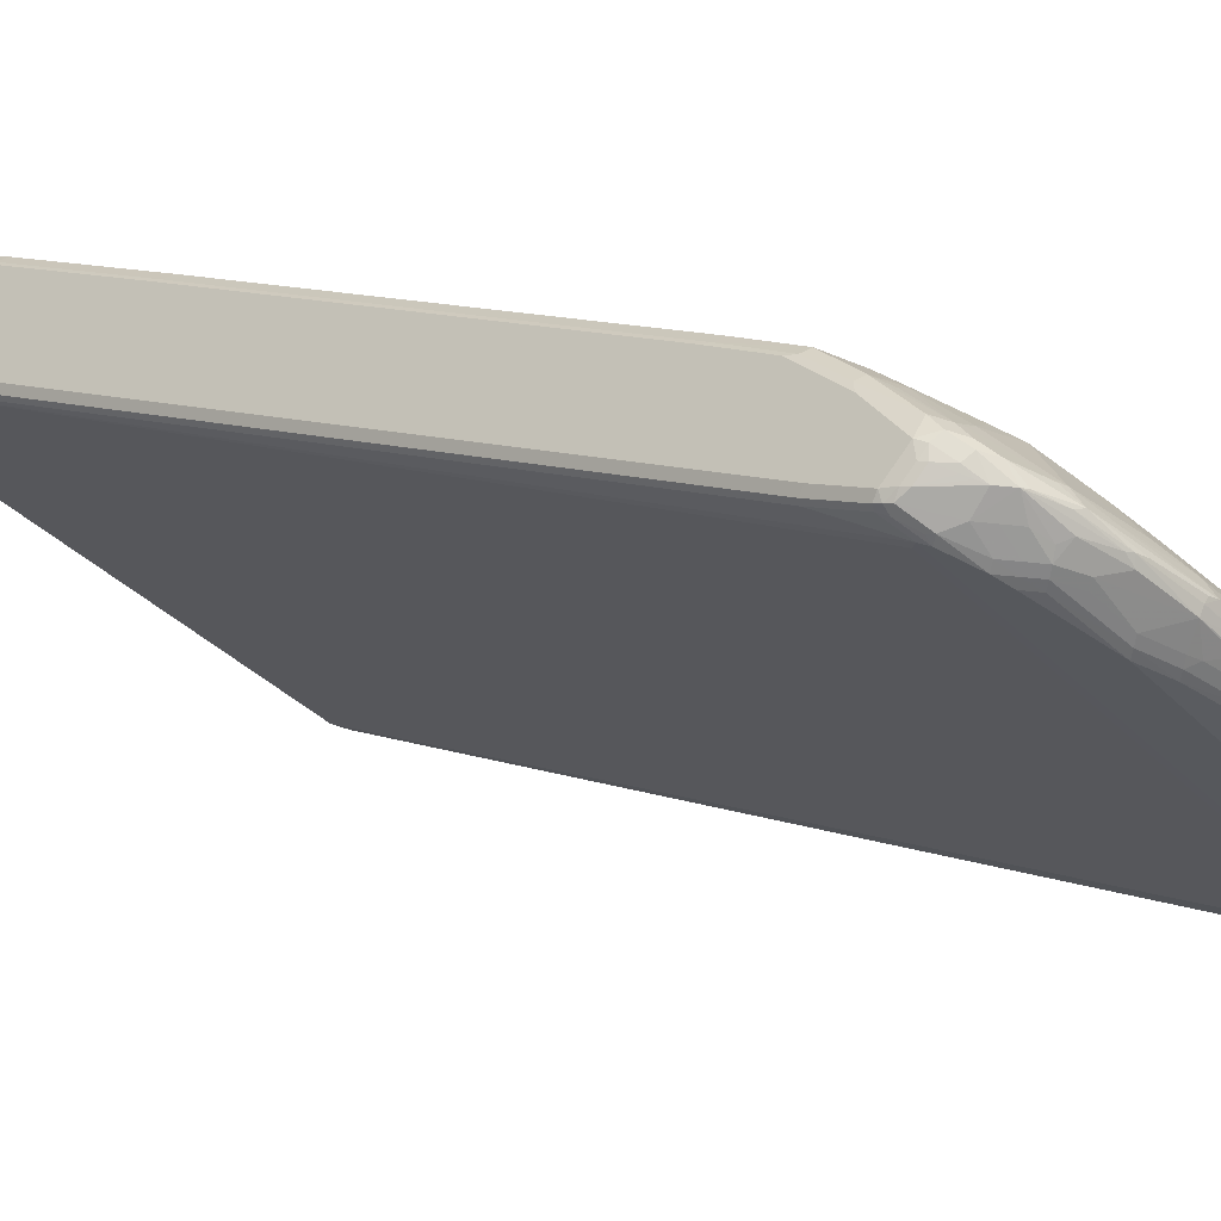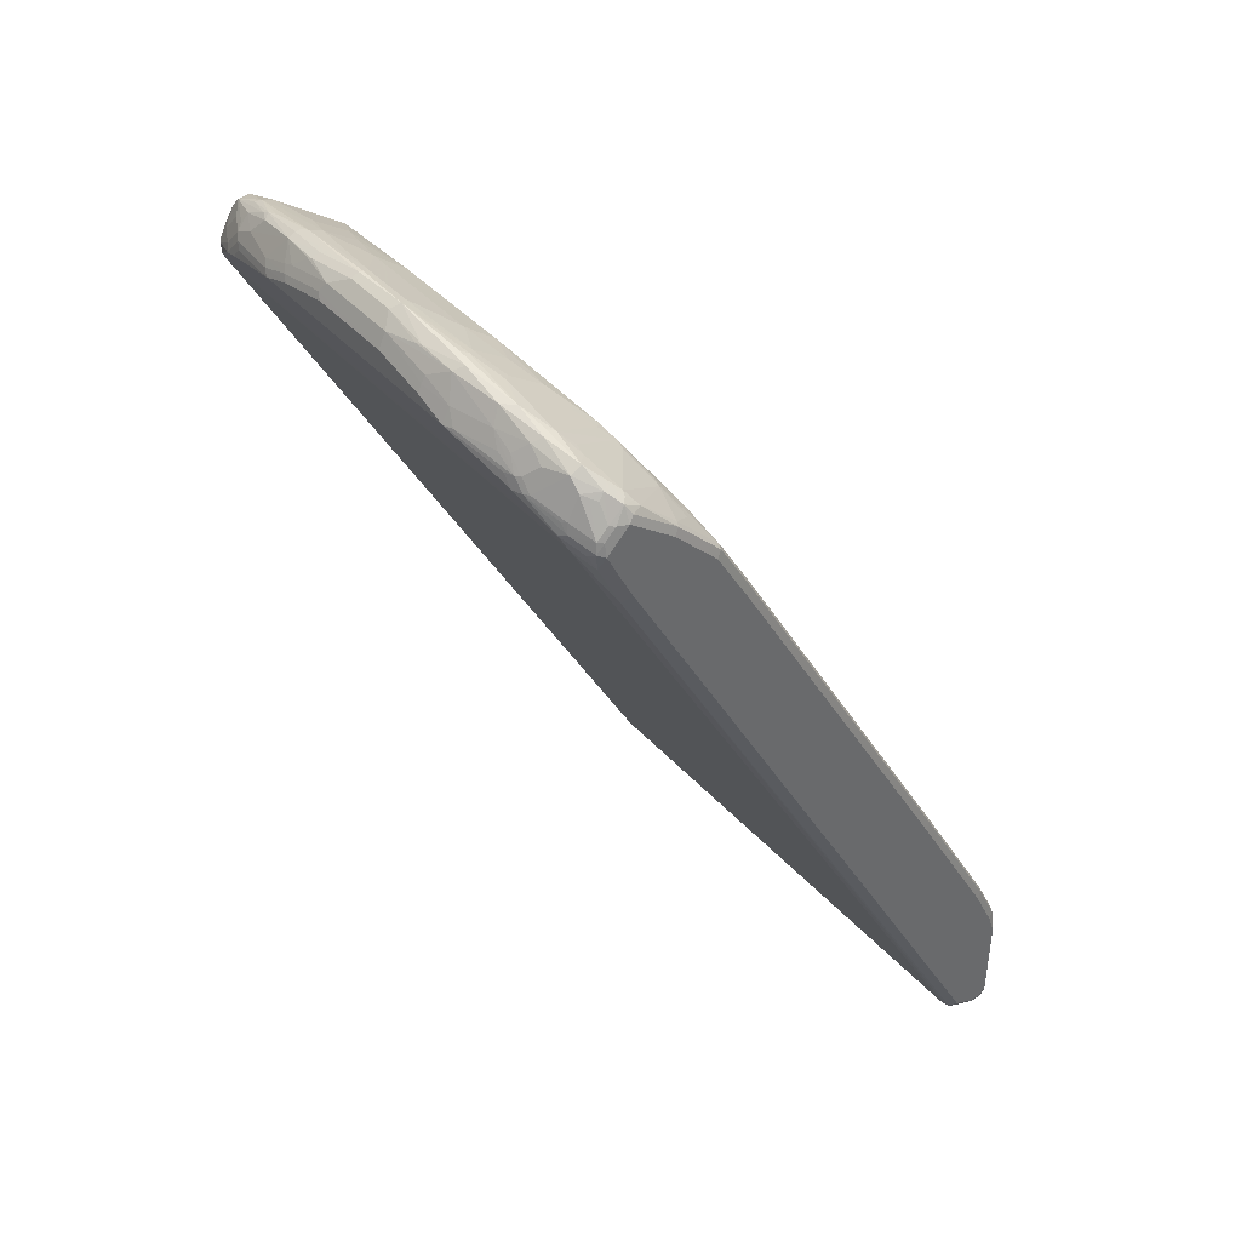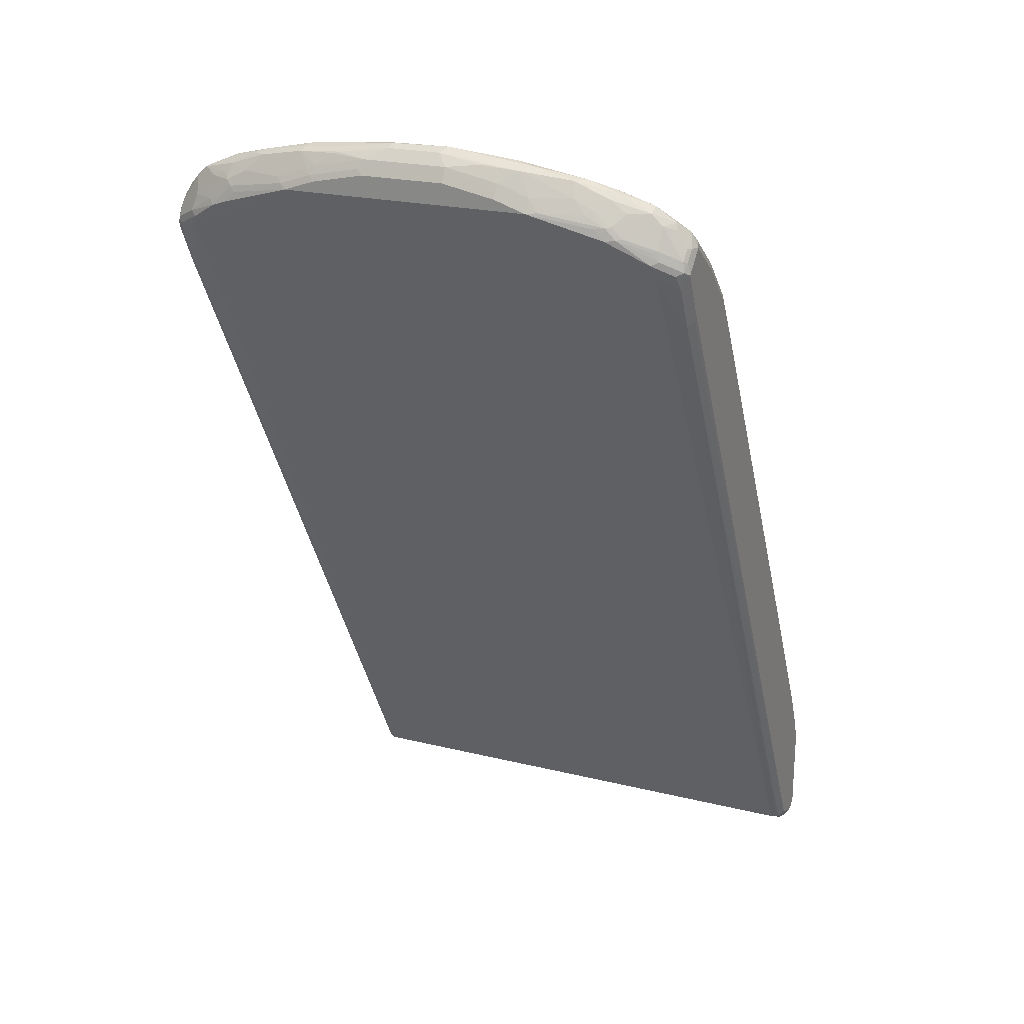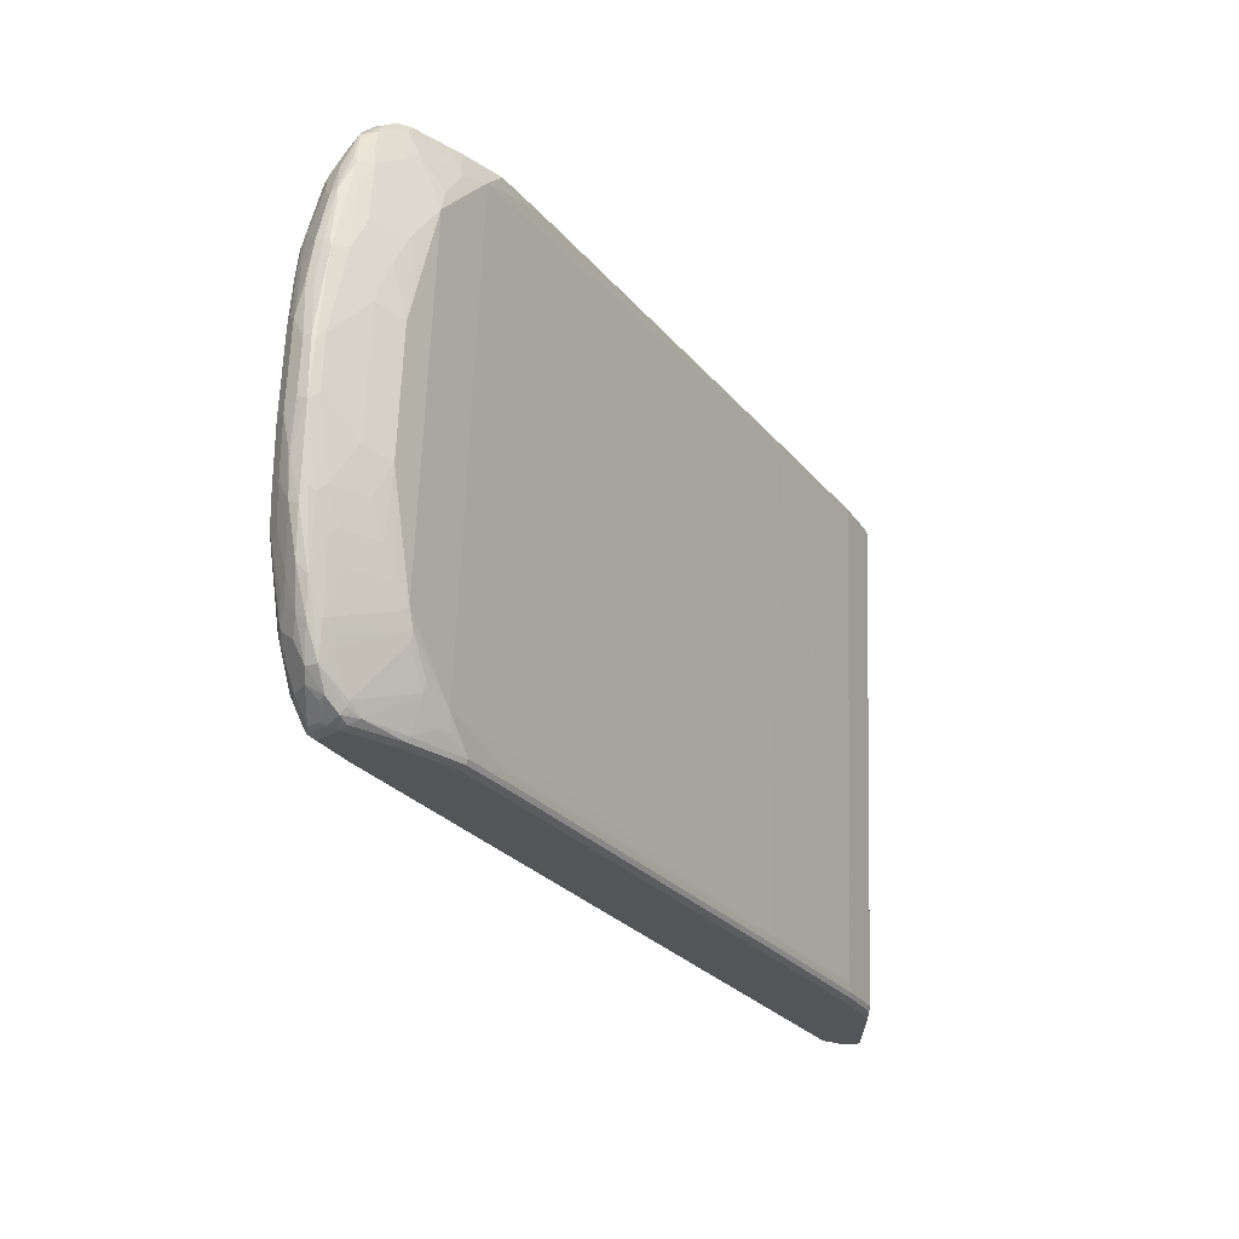
<metadata>
{"format":"obj","ext":"obj","renderer":"f3d","projection":"perspective","resolution":1024,"background":"white","views":[{"elev":-33.9,"azim":126.0,"up":"+Z"},{"elev":40.5,"azim":-127.1,"up":"+Y"},{"elev":21.9,"azim":-156.6,"up":"+Y"},{"elev":65.3,"azim":-87.9,"up":"+Y"}]}
</metadata>
<code>
v -0.2642 0.05086 0.1931
v -0.2642 0.05086 0.2032
v -0.2642 0.06098 0.1727
v -0.2625 0.05252 0.1846
v -0.2608 0.04405 0.1964
v -0.2626 0.05086 0.2102
v -0.2642 0.05775 0.2102
v -0.2608 0.04405 0.2066
v -0.2591 0.05592 0.1677
v -0.2574 0.04745 0.1795
v -0.2642 0.7926 -0.2337
v -0.2625 0.7841 -0.232
v -0.2574 0.779 -0.2371
v -0.254 0.04073 0.1931
v -0.2611 0.04702 0.2102
v -0.2642 0.1423 0.2102
v -0.254 0.04073 0.2032
v -0.254 0.04405 0.21
v -0.2594 0.04553 0.2102
v -0.2574 0.06779 0.1592
v -0.2506 0.05426 0.1659
v -0.2506 0.04405 0.1863
v -0.2642 0.8332 -0.254
v -0.2574 0.8196 -0.2574
v -0.2371 0.8298 -0.2676
v 0.254 0.04073 0.1931
v -0.2608 0.1621 0.2102
v -0.2616 0.1677 0.2083
v -0.2642 0.1627 0.2032
v 0.254 0.04073 0.2032
v 0.254 0.04405 0.21
v -0.254 0.04414 0.2102
v 0.2574 0.05426 0.1659
v 0.2574 0.04405 0.1863
v -0.2642 0.8434 -0.2438
v -0.2616 0.8446 -0.254
v -0.2608 0.8366 -0.2608
v -0.254 0.8332 -0.2642
v -0.2337 0.8434 -0.2743
v -0.2303 0.8366 -0.271
v 0.2303 0.8298 -0.2676
v 0.2608 0.04405 0.1931
v -0.2573 0.1691 0.2102
v -0.2574 0.1694 0.21
v -0.2616 0.1881 0.1981
v -0.2642 0.1829 0.1931
v 0.2608 0.04405 0.2032
v 0.2591 0.04326 0.2083
v 0.254 0.04414 0.2102
v 0.2616 0.05592 0.1677
v 0.2371 0.8366 -0.271
v 0.2574 0.7858 -0.2405
v 0.2616 0.7874 -0.2388
v 0.2616 0.0458 0.188
v -0.2642 0.8535 -0.2337
v -0.2616 0.8548 -0.2438
v -0.2591 0.8459 -0.2591
v -0.2405 0.8468 -0.271
v -0.2032 0.8649 -0.2819
v -0.193 0.8637 -0.2845
v -0.2066 0.8501 -0.2777
v -0.1219 0.884 -0.2947
v 0.2642 0.05086 0.1931
v 0.2507 0.1691 0.2102
v -0.2506 0.2168 0.1863
v -0.2574 0.2101 0.1896
v -0.2616 0.2083 0.188
v -0.2642 0.2033 0.1829
v 0.2642 0.05086 0.2032
v 0.2614 0.0478 0.2102
v 0.26 0.04553 0.2102
v 0.2642 0.06098 0.1727
v 0.1219 0.884 -0.2947
v 0.2083 0.8586 -0.2819
v 0.2337 0.8434 -0.2743
v 0.254 0.8332 -0.2642
v 0.2574 0.8264 -0.2608
v 0.2616 0.8281 -0.2591
v 0.2642 0.8332 -0.254
v 0.2642 0.7926 -0.2337
v -0.2616 0.8586 -0.2286
v -0.2574 0.867 -0.2337
v -0.2642 0.823 -0.193
v -0.2591 0.856 -0.2489
v -0.2387 0.856 -0.2692
v -0.2489 0.8713 -0.2489
v -0.2439 0.8738 -0.254
v -0.2387 0.8764 -0.2591
v -0.2337 0.8548 -0.2718
v -0.2083 0.8662 -0.2794
v -0.193 0.8751 -0.2819
v -0.1829 0.8738 -0.2845
v -0.1321 0.8853 -0.2921
v -0.1219 0.8976 -0.2879
v -0.09144 0.8942 -0.2947
v 0.2573 0.1659 0.2102
v 0.2574 0.1762 0.2066
v 0.2574 0.2168 0.1863
v -0.2574 0.2812 0.149
v -0.2506 0.359 0.105
v -0.2642 0.2744 0.1423
v -0.2616 0.3506 0.1067
v 0.2642 0.05775 0.2102
v 0.2624 0.04998 0.2102
v 0.09144 0.8942 -0.2947
v 0.127 0.8891 -0.2921
v 0.1829 0.8738 -0.2845
v 0.193 0.8637 -0.2845
v 0.1981 0.8688 -0.2819
v 0.2134 0.8637 -0.2781
v 0.2387 0.8484 -0.2718
v 0.2405 0.8434 -0.271
v 0.2591 0.8383 -0.2616
v 0.2608 0.8332 -0.2608
v 0.2616 0.8434 -0.2553
v 0.2642 0.8434 -0.2438
v -0.2565 0.8586 -0.2184
v -0.2616 0.8281 -0.1879
v -0.254 0.8637 -0.2235
v -0.2515 0.8688 -0.2286
v -0.2286 0.8916 -0.2489
v -0.2472 0.8772 -0.2438
v -0.2642 0.7926 -0.1625
v -0.2286 0.8662 -0.2692
v -0.2286 0.8866 -0.2591
v -0.1981 0.8764 -0.2794
v -0.1829 0.8874 -0.2777
v -0.1626 0.8976 -0.2777
v -0.1727 0.8853 -0.2819
v -0.1118 0.9179 -0.2777
v -0.09144 0.9077 -0.2879
v -0.09144 0.901 -0.2913
v -0.0406 0.9043 -0.2947
v 0.2607 0.1592 0.2102
v 0.2642 0.2033 0.1829
v 0.2625 0.2117 0.1812
v 0.2574 0.359 0.105
v -0.2574 0.3523 0.1084
v -0.2303 0.8162 -0.1592
v -0.2506 0.7451 -0.1185
v -0.2642 0.3455 0.1016
v -0.2616 0.7366 -0.1168
v 0.2642 0.1423 0.2102
v 0.0406 0.9043 -0.2947
v 0.04572 0.9094 -0.2921
v 0.09651 0.8992 -0.2921
v 0.1321 0.8942 -0.2883
v 0.188 0.8789 -0.2819
v 0.2032 0.8738 -0.2781
v 0.2337 0.8637 -0.268
v 0.2591 0.8484 -0.2565
v 0.2591 0.8586 -0.2464
v 0.2616 0.8535 -0.2451
v 0.2642 0.8535 -0.2337
v -0.2472 0.8704 -0.2269
v -0.2574 0.8298 -0.1863
v -0.2261 0.8383 -0.1778
v -0.2616 0.7976 -0.1575
v -0.2426 0.8764 -0.2337
v -0.2159 0.8891 -0.2388
v -0.1964 0.901 -0.2472
v -0.193 0.9043 -0.254
v -0.1981 0.9018 -0.2591
v -0.2642 0.7824 -0.1524
v -0.2083 0.8866 -0.2692
v -0.193 0.8976 -0.2676
v -0.1575 0.912 -0.2692
v -0.1168 0.9221 -0.2692
v -0.07619 0.9221 -0.2794
v -0.07112 0.9212 -0.2811
v -0.0406 0.9179 -0.2879
v 0.2609 0.1585 0.2102
v 0.2642 0.1627 0.2032
v 0.2642 0.1829 0.1931
v 0.2642 0.2744 0.1423
v 0.2625 0.354 0.0999
v 0.2574 0.7451 -0.1185
v 0.2371 0.8162 -0.1592
v -0.2574 0.7384 -0.1152
v -0.1693 0.867 -0.1897
v -0.1863 0.8603 -0.1863
v -0.2168 0.84 -0.1761
v -0.2464 0.8078 -0.1575
v -0.2371 0.8095 -0.1558
v -0.2642 0.7316 -0.1219
v -0.2616 0.7874 -0.1473
v 0.2628 0.1511 0.2102
v 0.09144 0.9077 -0.2879
v 0.0406 0.9179 -0.2879
v 0.1016 0.9043 -0.2883
v 0.1727 0.8942 -0.2781
v 0.1676 0.8891 -0.2819
v 0.1118 0.9179 -0.2777
v 0.193 0.884 -0.2781
v 0.2235 0.8738 -0.268
v 0.2286 0.8891 -0.2565
v 0.2387 0.8789 -0.2565
v 0.2489 0.8688 -0.2515
v 0.2439 0.8738 -0.254
v 0.2608 0.8603 -0.2371
v 0.2506 0.8704 -0.2472
v 0.2574 0.867 -0.2303
v 0.2591 0.8586 -0.2184
v 0.2642 0.823 -0.193
v -0.1956 0.8586 -0.1879
v -0.2574 0.7892 -0.1456
v -0.2464 0.818 -0.1676
v -0.2066 0.8908 -0.2371
v -0.1558 0.8806 -0.2066
v -0.1558 0.901 -0.2371
v -0.1355 0.9111 -0.2472
v -0.1676 0.912 -0.2591
v -0.1761 0.8704 -0.1964
v -0.1016 0.9246 -0.2642
v -0.03553 0.9323 -0.2692
v -0.03046 0.928 -0.2777
v 0.2642 0.3455 0.1016
v 0.2625 0.74 -0.1236
v 0.2574 0.796 -0.149
v 0.2371 0.8264 -0.1693
v 0.2286 0.8383 -0.1778
v 0.1981 0.8586 -0.1879
v 0.1761 0.867 -0.1897
v -0.2506 0.796 -0.149
v -0.06434 0.8908 -0.2066
v -0.149 0.8772 -0.1998
v 0.07619 0.9196 -0.2819
v 0.02028 0.928 -0.2777
v 0.07112 0.9212 -0.2811
v 0.1575 0.9094 -0.2718
v 0.193 0.8976 -0.2676
v 0.07112 0.9246 -0.2743
v 0.1118 0.9212 -0.271
v 0.1626 0.912 -0.2654
v 0.1981 0.8891 -0.2718
v 0.2134 0.884 -0.268
v 0.2235 0.8916 -0.2553
v 0.2286 0.8891 -0.2489
v 0.2354 0.8857 -0.2422
v 0.2472 0.8772 -0.2405
v 0.1676 0.9094 -0.2667
v 0.1998 0.901 -0.2574
v 0.2472 0.867 -0.2202
v 0.2455 0.8755 -0.232
v 0.2574 0.8264 -0.1795
v 0.2625 0.8214 -0.1846
v 0.2642 0.7926 -0.1625
v -0.09822 0.9179 -0.2506
v -0.105 0.9212 -0.2574
v -0.1287 0.9077 -0.2405
v -0.02705 0.928 -0.2608
v 0.02369 0.928 -0.2608
v 0.01691 0.9314 -0.2676
v 0.02028 0.9314 -0.271
v 0.2642 0.7316 -0.1219
v 0.2625 0.7908 -0.1541
v 0.2625 0.801 -0.1643
v 0.2371 0.8366 -0.1795
v 0.2269 0.867 -0.21
v 0.2168 0.8772 -0.2202
v 0.1964 0.8976 -0.2405
v 0.1558 0.8772 -0.1998
v 0.05757 0.8908 -0.2066
v -0.1287 0.8874 -0.21
v -0.05757 0.9077 -0.2303
v -0.09822 0.8976 -0.2202
v 0.1016 0.9246 -0.2642
v 0.1101 0.923 -0.2659
v 0.1524 0.9145 -0.2642
v 0.193 0.9043 -0.254
v 0.2371 0.8772 -0.2303
v 0.2049 0.8958 -0.2422
v 0.2387 0.8688 -0.2184
v 0.2489 0.8383 -0.1879
v 0.2642 0.7824 -0.1524
v 0.105 0.9179 -0.2506
v 0.06434 0.9077 -0.2303
v 0.2151 0.8857 -0.232
v 0.1659 0.9077 -0.2506
v 0.1355 0.9077 -0.2405
v 0.1558 0.8976 -0.2303
v 0.1355 0.8874 -0.21
v 0.105 0.8976 -0.2202
f 154 202 203
f 154 203 204
f 155 157 205
f 155 205 160
f 156 158 206
f 156 206 207
f 157 182 181
f 160 208 161
f 158 186 206
f 157 181 205
f 154 200 202
f 157 207 183
f 156 207 157
f 153 200 154
f 150 195 196
f 152 198 201
f 147 190 193
f 147 193 191
f 160 205 181
f 147 192 148
f 148 192 191
f 148 191 194
f 152 201 200
f 149 194 236
f 150 196 197
f 150 197 151
f 151 198 152
f 151 197 199
f 151 199 198
f 152 200 153
f 149 236 195
f 160 181 208
f 176 217 255
f 161 210 211
f 175 217 176
f 176 255 218
f 177 218 219
f 177 219 178
f 178 219 220
f 178 220 221
f 172 187 173
f 178 221 222
f 179 184 224
f 179 224 206
f 180 223 263
f 147 191 192
f 180 263 225
f 180 225 226
f 178 222 223
f 161 209 210
f 171 228 189
f 170 216 171
f 161 211 212
f 161 212 162
f 161 208 181
f 161 181 213
f 161 213 209
f 162 212 163
f 171 216 228
f 163 212 167
f 167 212 168
f 168 214 215
f 168 215 169
f 168 212 214
f 169 215 216
f 169 216 170
f 163 167 166
f 146 190 147
f 121 163 125
f 145 189 188
f 126 165 166
f 125 166 165
f 125 163 166
f 125 165 126
f 123 186 158
f 123 164 186
f 121 155 160
f 121 159 155
f 121 125 122
f 121 162 163
f 121 161 162
f 121 160 161
f 120 159 121
f 120 155 159
f 119 155 120
f 118 158 156
f 117 157 155
f 110 149 195
f 180 226 209
f 110 195 150
f 111 150 113
f 113 150 151
f 113 151 115
f 126 166 127
f 113 115 114
f 115 152 153
f 115 153 154
f 115 154 116
f 117 155 119
f 117 118 156
f 117 156 157
f 115 151 152
f 127 166 128
f 128 166 167
f 128 167 130
f 139 180 181
f 139 181 182
f 139 182 157
f 139 157 183
f 139 183 184
f 139 184 140
f 139 223 180
f 140 184 179
f 142 206 186
f 142 186 164
f 142 164 185
f 143 173 187
f 145 188 146
f 145 171 189
f 142 179 206
f 146 188 190
f 139 178 223
f 137 218 177
f 130 167 168
f 130 168 169
f 130 169 170
f 130 170 171
f 130 171 131
f 131 171 132
f 137 177 178
f 133 171 145
f 134 172 173
f 134 173 174
f 134 174 135
f 135 175 136
f 136 175 176
f 137 176 218
f 133 145 144
f 180 209 213
f 239 272 261
f 183 224 184
f 245 274 258
f 244 271 273
f 243 274 245
f 243 258 274
f 243 259 258
f 243 273 259
f 243 244 273
f 239 261 271
f 239 270 272
f 239 271 244
f 238 270 239
f 237 270 238
f 237 242 270
f 234 269 270
f 234 242 241
f 234 270 242
f 233 269 234
f 223 262 263
f 225 264 226
f 225 263 277
f 225 277 265
f 225 265 266
f 225 266 264
f 246 257 247
f 228 254 232
f 230 234 241
f 230 241 231
f 232 254 233
f 233 254 267
f 233 267 268
f 233 268 269
f 228 232 229
f 223 261 262
f 247 257 256
f 248 250 264
f 110 150 111
f 276 277 283
f 271 278 273
f 267 270 269
f 267 279 270
f 267 276 279
f 267 269 268
f 263 283 277
f 263 282 283
f 262 282 263
f 262 280 282
f 262 281 280
f 261 272 270
f 261 278 271
f 261 281 262
f 261 280 281
f 261 276 280
f 248 264 266
f 248 266 265
f 248 265 251
f 251 265 277
f 251 277 252
f 252 276 267
f 247 256 275
f 252 267 253
f 253 267 254
f 259 273 260
f 260 278 261
f 260 273 278
f 261 270 279
f 261 279 276
f 252 277 276
f 223 260 261
f 223 259 260
f 222 259 223
f 200 201 240
f 198 199 201
f 197 201 199
f 197 240 201
f 196 242 237
f 196 241 242
f 196 231 241
f 196 235 231
f 196 236 235
f 196 240 197
f 196 239 240
f 196 238 239
f 196 237 238
f 195 236 196
f 194 235 236
f 194 231 235
f 193 234 230
f 183 207 206
f 183 206 224
f 188 189 227
f 188 227 193
f 188 193 190
f 189 228 229
f 200 240 202
f 189 229 227
f 191 230 231
f 191 231 194
f 193 227 229
f 193 229 232
f 193 232 233
f 193 233 234
f 191 193 230
f 202 243 203
f 202 240 239
f 202 239 244
f 215 228 216
f 215 249 248
f 215 248 251
f 218 255 275
f 218 275 256
f 218 256 219
f 215 254 228
f 219 256 257
f 219 246 245
f 219 245 220
f 220 245 258
f 220 258 221
f 221 258 259
f 221 259 222
f 219 257 246
f 180 213 181
f 215 253 254
f 215 251 252
f 202 244 243
f 203 243 245
f 203 245 246
f 203 246 204
f 204 246 247
f 209 226 264
f 215 252 253
f 209 264 250
f 209 211 210
f 211 248 249
f 211 249 212
f 211 250 248
f 212 249 214
f 214 249 215
f 209 250 211
f 109 149 110
f 24 39 25
f 109 148 194
f 33 51 52
f 33 41 51
f 33 50 34
f 31 48 49
f 30 48 31
f 30 47 48
f 29 45 46
f 28 45 29
f 28 44 45
f 28 43 44
f 27 43 28
f 26 47 30
f 26 42 47
f 26 34 42
f 25 51 41
f 25 40 51
f 25 39 40
f 18 31 49
f 18 49 32
f 18 32 19
f 21 33 34
f 21 34 22
f 21 25 41
f 33 52 53
f 21 41 33
f 23 56 36
f 23 36 37
f 23 37 24
f 24 37 38
f 24 38 39
f 276 283 282
f 23 35 56
f 17 31 18
f 33 53 50
f 34 54 42
f 50 53 72
f 50 63 54
f 50 72 63
f 48 71 49
f 47 71 48
f 47 70 71
f 47 69 70
f 45 68 46
f 45 67 68
f 45 66 67
f 44 66 45
f 43 66 44
f 43 65 66
f 43 98 65
f 43 64 98
f 42 69 47
f 42 63 69
f 35 55 56
f 36 56 57
f 36 57 37
f 37 57 58
f 37 58 38
f 38 58 39
f 34 50 54
f 39 58 59
f 39 60 61
f 39 61 40
f 40 61 62
f 40 62 73
f 40 73 51
f 42 54 63
f 39 59 60
f 17 30 31
f 16 28 29
f 16 27 28
f 5 10 14
f 5 17 8
f 5 14 17
f 4 10 5
f 3 13 9
f 3 12 13
f 3 11 12
f 3 10 4
f 3 9 10
f 2 8 6
f 2 6 7
f 1 8 2
f 1 5 8
f 1 4 5
f 1 3 4
f 1 11 3
f 1 23 11
f 1 2 7
f 1 7 16
f 1 16 29
f 1 29 46
f 1 46 68
f 1 68 101
f 6 8 15
f 1 101 141
f 1 185 164
f 1 164 123
f 1 123 83
f 1 83 55
f 1 55 35
f 1 35 23
f 1 141 185
f 6 15 19
f 6 19 32
f 6 32 49
f 9 21 10
f 9 13 20
f 10 21 22
f 10 22 14
f 11 23 24
f 11 24 13
f 9 20 21
f 11 13 12
f 13 25 21
f 13 21 20
f 14 22 34
f 14 34 26
f 14 26 30
f 14 30 17
f 13 24 25
f 51 73 74
f 8 19 15
f 8 17 18
f 6 49 71
f 6 71 70
f 6 70 104
f 6 104 103
f 6 103 143
f 6 143 187
f 8 18 19
f 6 187 172
f 6 134 96
f 6 96 64
f 6 64 43
f 6 43 27
f 6 27 16
f 6 16 7
f 6 172 134
f 109 194 149
f 51 74 75
f 51 76 77
f 91 128 129
f 91 127 128
f 91 126 127
f 90 126 91
f 90 125 126
f 90 124 125
f 88 122 125
f 87 122 88
f 86 122 87
f 85 125 124
f 85 88 125
f 85 90 89
f 85 124 90
f 84 122 86
f 83 158 118
f 83 123 158
f 82 122 84
f 76 113 114
f 76 114 78
f 76 78 77
f 76 112 111
f 76 111 113
f 78 114 79
f 91 129 93
f 79 114 115
f 81 117 82
f 81 118 117
f 82 117 119
f 82 119 120
f 82 120 121
f 82 121 122
f 79 115 116
f 75 112 76
f 91 93 92
f 93 128 94
f 107 109 108
f 107 148 109
f 106 148 107
f 106 147 148
f 106 146 147
f 105 146 106
f 105 145 146
f 105 144 145
f 102 185 141
f 102 142 185
f 102 179 142
f 102 138 179
f 101 102 141
f 100 179 138
f 100 140 179
f 100 139 140
f 100 178 139
f 94 128 130
f 94 130 131
f 94 131 132
f 95 132 171
f 95 171 133
f 96 134 97
f 93 129 128
f 97 134 98
f 98 135 136
f 98 136 176
f 98 176 137
f 99 100 138
f 99 138 102
f 100 137 178
f 98 134 135
f 75 111 112
f 74 111 75
f 74 110 111
f 62 133 144
f 62 95 133
f 62 132 95
f 62 94 132
f 62 93 94
f 62 92 93
f 60 62 61
f 60 92 62
f 60 91 92
f 59 91 60
f 59 90 91
f 59 89 90
f 58 89 59
f 58 85 89
f 57 88 85
f 57 87 88
f 57 86 87
f 51 77 52
f 52 77 78
f 52 78 53
f 53 78 79
f 53 79 80
f 53 80 72
f 62 144 105
f 55 81 82
f 55 83 118
f 55 118 81
f 56 82 84
f 56 84 57
f 57 85 58
f 57 84 86
f 55 82 56
f 62 105 73
f 63 72 80
f 63 80 79
f 65 137 100
f 65 100 99
f 66 99 67
f 67 101 68
f 67 99 102
f 67 102 101
f 65 98 137
f 69 103 104
f 73 105 106
f 73 106 107
f 73 107 108
f 73 108 74
f 74 108 109
f 74 109 110
f 69 104 70
f 51 75 76
f 65 99 66
f 64 96 97
f 63 79 116
f 63 116 154
f 63 154 204
f 63 204 247
f 63 247 275
f 63 275 255
f 64 97 98
f 63 255 217
f 63 175 135
f 63 135 174
f 63 174 173
f 63 173 143
f 63 143 103
f 63 103 69
f 63 217 175
f 276 282 280

</code>
